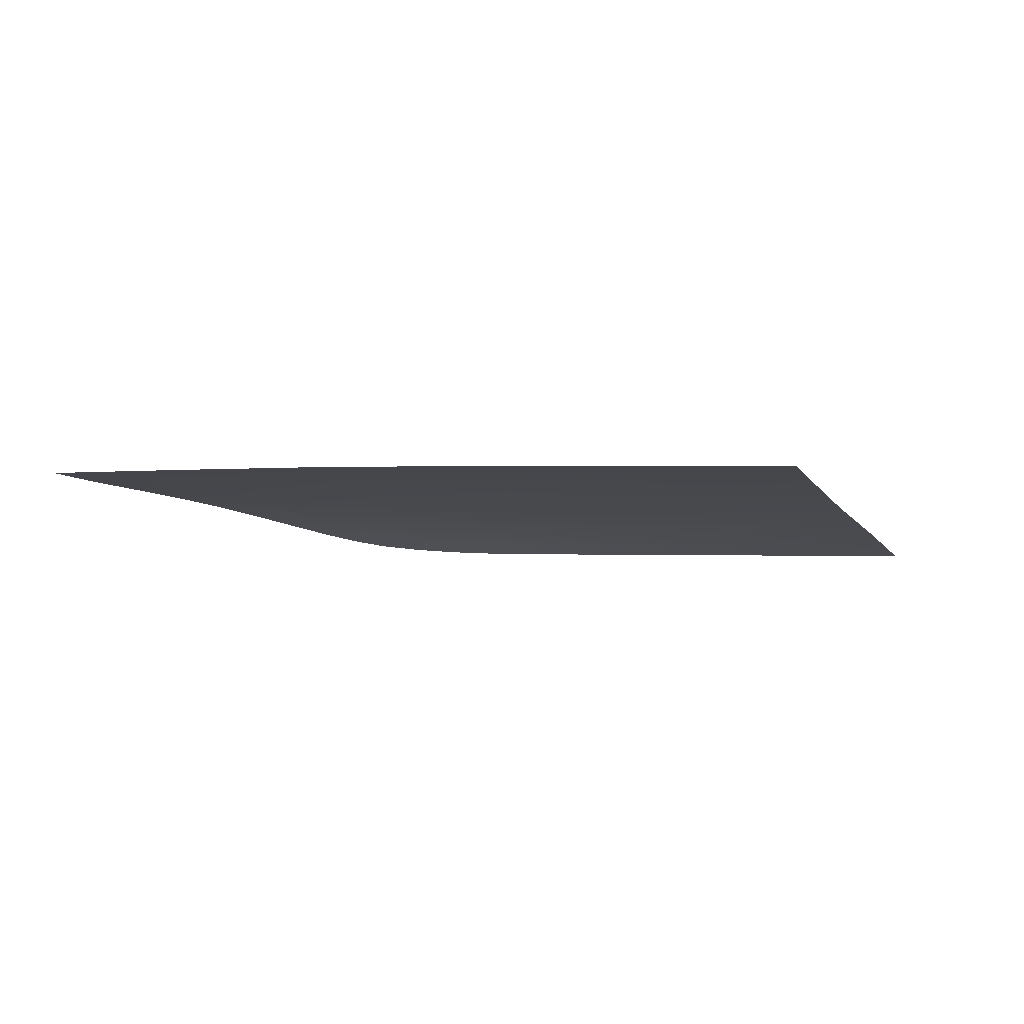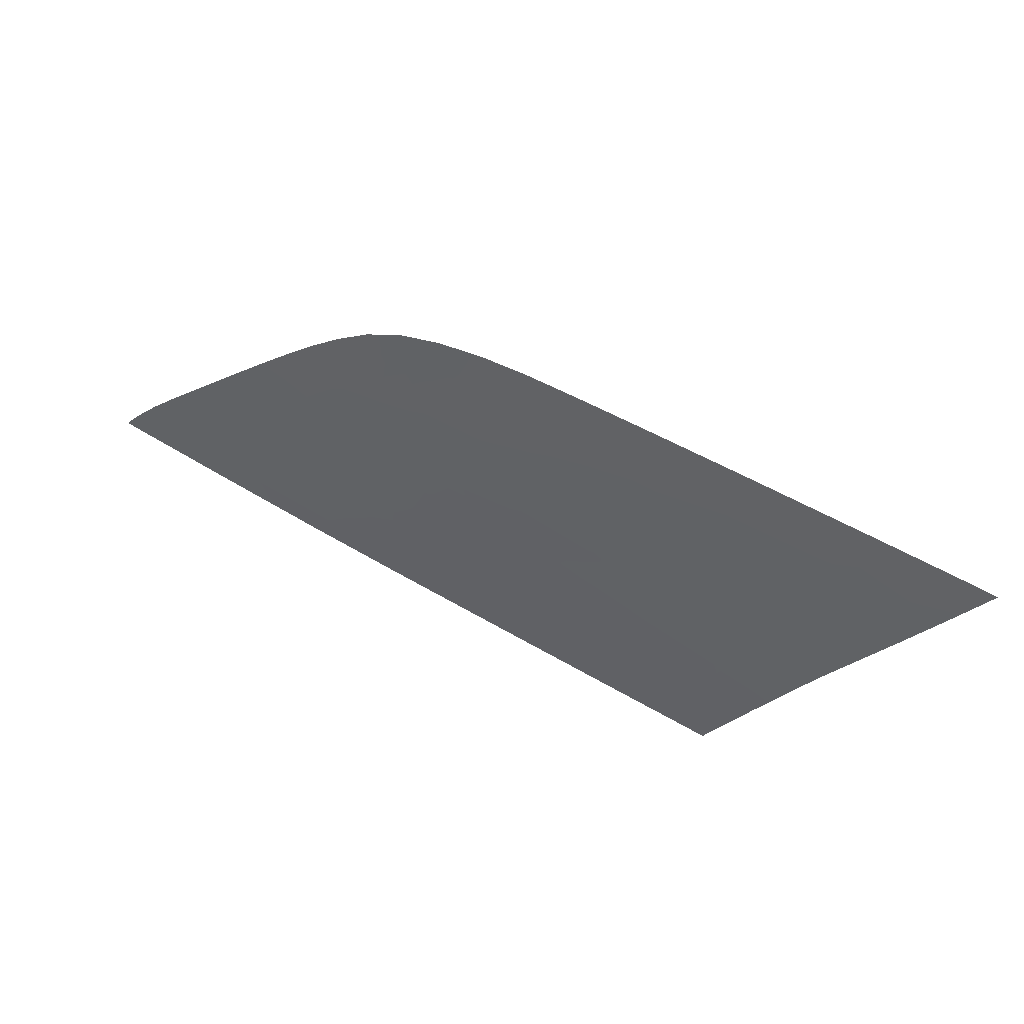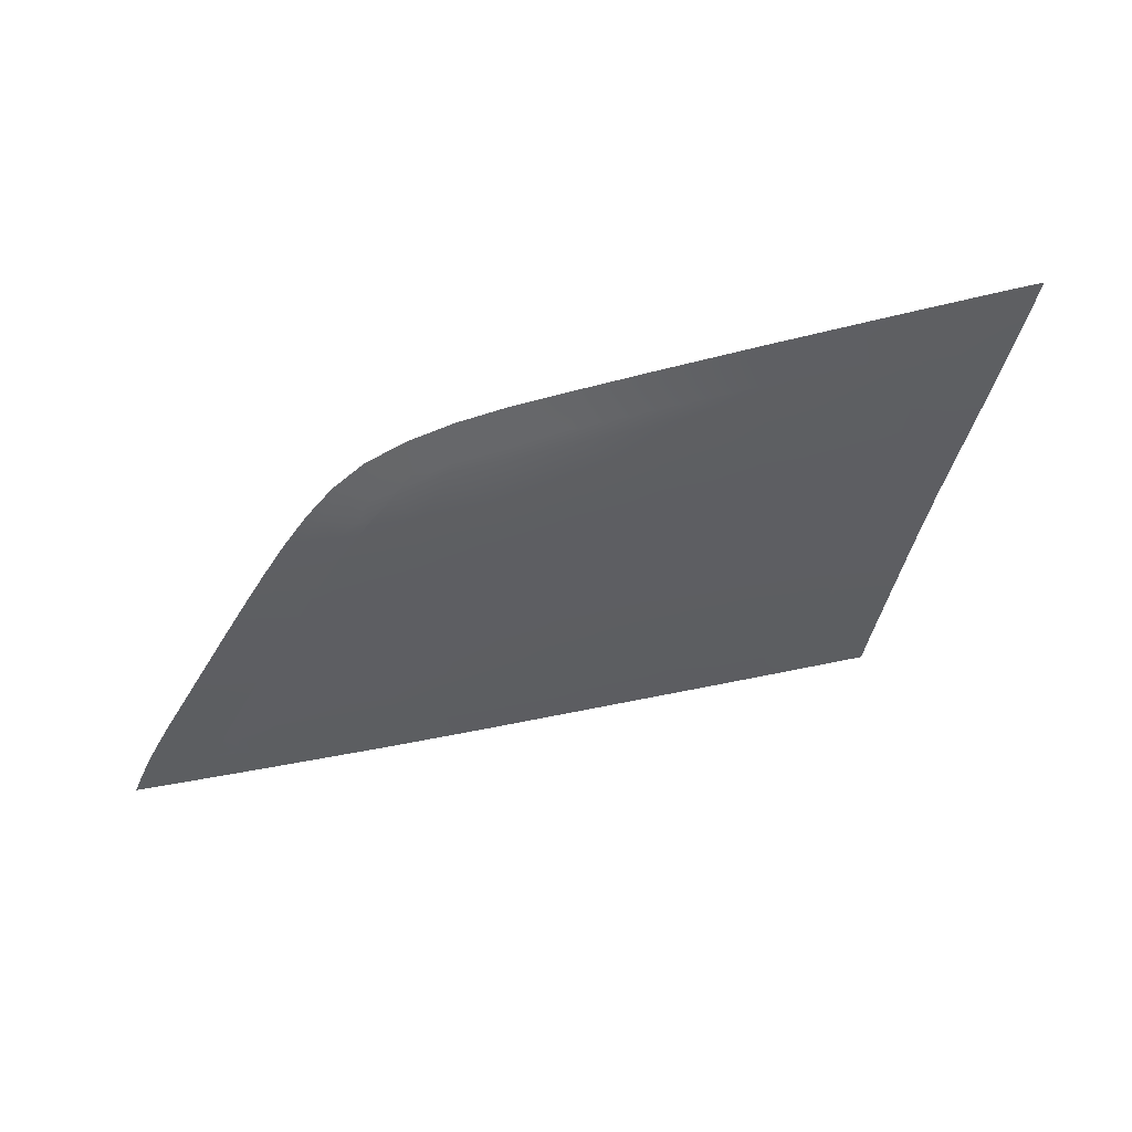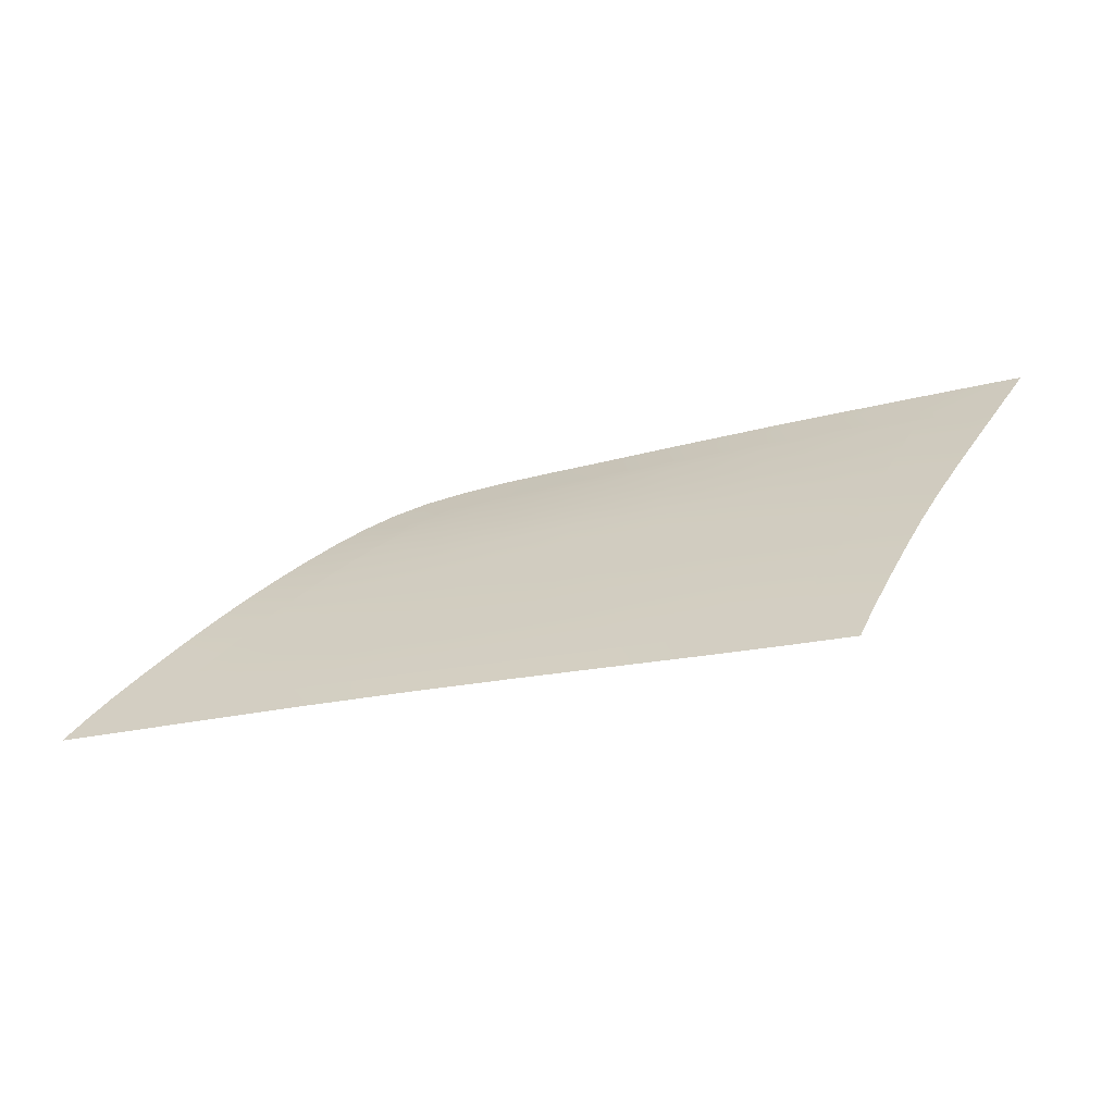
<metadata>
{"format":"obj","ext":"obj","renderer":"f3d","projection":"perspective","resolution":1024,"background":"white","views":[{"elev":13.3,"azim":3.2,"up":"+Z"},{"elev":78.8,"azim":26.9,"up":"+Y"},{"elev":70.8,"azim":-12.9,"up":"+Y"},{"elev":-35.0,"azim":15.5,"up":"+Y"}]}
</metadata>
<code>
v  -184.9 75.15 95.31
v  -196.2 75.55 95.02
v  -185.6 71.18 97.12
v  -197.4 71.71 96.74
v  -174.6 70.67 97.39
v  -174.2 74.74 95.53
v  -184.1 79.37 93.35
v  -173.8 79.1 93.49
v  -194.8 79.63 93.15
v  -163.2 70.28 97.55
v  -152.7 69.99 97.67
v  -163 74.42 95.68
v  -152.3 74.16 95.8
v  -162.8 78.84 93.63
v  -152 78.6 93.77
v  -181.7 92.58 87.03
v  -190.6 92.39 87.07
v  -182.5 87.84 89.32
v  -192 87.92 89.26
v  -173 87.71 89.36
v  -172.5 92.65 87.02
v  -180.6 97.7 84.36
v  -172 97.97 84.3
v  -189.6 97.76 84.25
v  -162 92.62 87.02
v  -150.7 92.54 87.05
v  -161.7 98.12 84.23
v  -150.1 98.2 84.19
v  -162.3 87.55 89.44
v  -151.2 87.37 89.55
v  -162.5 83.09 91.6
v  -151.6 82.86 91.73
v  -173.4 83.31 91.48
v  -183.3 83.51 91.39
v  -193.4 83.71 91.26
v  -161.4 103.9 80.98
v  -149.5 104.2 80.92
v  -161.3 105.6 79.96
v  -149.4 105.9 79.95
v  -171.2 105.2 80.01
v  -171.4 103.5 81.06
v  -179.3 103.1 81.15
v  -185.2 103.1 81.06
v  -178.9 104.8 80.12
v  -209.1 75.87 94.62
v  -206.9 79.86 92.86
v  -211 72.1 96.25
v  -143.2 73.94 95.95
v  -144 69.76 97.82
v  -142.4 73.92 95.96
v  -142.2 78.38 93.91
v  -140.8 78.34 93.94
v  -139 92.43 87.13
v  -140.3 87.18 89.69
v  -137.5 87.13 89.73
v  -135.5 92.39 87.16
v  -137.5 98.24 84.2
v  -133.3 98.24 84.22
v  -141.3 82.65 91.89
v  -139.2 82.6 91.92
v  -163.3 66.87 99.07
v  -152.9 66.52 99.22
v  -174.8 67.31 98.88
v  -186.1 67.81 98.61
v  -198.3 68.31 98.22
v  -135.5 106.2 79.97
v  -135.9 104.5 80.9
v  -217.6 72.27 95.98
v  -212.5 68.73 97.67
v  -215.6 68.82 97.54
v  -217.9 71.08 96.49
v  -217.7 70.03 96.95
v  -216.8 69.15 97.36
v  -204.7 83.89 91.05
v  -202.5 87.95 89.15
v  -200.3 92.05 87.13
v  -198.9 95.57 85.31
v  -144.6 68.27 98.48
v  -145.3 67.33 98.89
v  -146.6 66.68 99.17
v  -148.3 66.38 99.3
v  -214.9 76.01 94.42
v  -212 79.98 92.72
v  -209 83.98 90.95
v  -202.3 91.98 87.13
v  -205.7 87.97 89.1
v  -194.9 99.19 83.35
v  -191.5 101.7 81.84
v  -187.2 103.5 80.78
v  -184.8 104.2 80.38
v  -131.4 104.6 80.9
v  -132 105.6 80.35
v  -133.1 106.2 80
v  -131.5 103.2 81.63
g Y613_40SG_R_1_DTaSI_Y613_40SG_R
f 1 2 3
f 2 4 3
f 3 5 1
f 5 6 1
f 1 6 7
f 6 8 7
f 7 9 1
f 9 2 1
f 10 11 12
f 11 13 12
f 12 13 14
f 13 15 14
f 14 8 12
f 8 6 12
f 12 6 10
f 6 5 10
f 16 17 18
f 17 19 18
f 18 20 16
f 20 21 16
f 16 21 22
f 21 23 22
f 22 24 16
f 24 17 16
f 25 26 27
f 26 28 27
f 27 23 25
f 23 21 25
f 25 21 29
f 21 20 29
f 29 30 25
f 30 26 25
f 31 32 29
f 32 30 29
f 29 20 31
f 20 33 31
f 31 33 14
f 33 8 14
f 14 15 31
f 15 32 31
f 34 33 18
f 33 20 18
f 18 19 34
f 19 35 34
f 34 35 7
f 35 9 7
f 7 8 34
f 8 33 34
f 27 28 36
f 28 37 36
f 36 37 38
f 37 39 38
f 38 40 36
f 40 41 36
f 36 41 27
f 41 23 27
f 42 43 22
f 43 24 22
f 22 23 42
f 23 41 42
f 42 41 44
f 41 40 44
f 45 2 46
f 2 9 46
f 47 4 45
f 4 2 45
f 48 13 49
f 13 11 49
f 49 50 48
f 48 50 51
f 50 52 51
f 51 15 48
f 15 13 48
f 53 26 54
f 26 30 54
f 54 55 53
f 55 56 53
f 53 56 57
f 56 58 57
f 57 28 53
f 28 26 53
f 59 32 51
f 32 15 51
f 51 52 59
f 52 60 59
f 59 60 54
f 60 55 54
f 54 30 59
f 30 32 59
f 61 62 10
f 62 11 10
f 10 5 61
f 5 63 61
f 3 4 64
f 4 65 64
f 64 63 3
f 63 5 3
f 66 39 67
f 39 37 67
f 67 37 57
f 37 28 57
f 47 68 69
f 69 68 70
f 68 71 70
f 71 72 70
f 70 72 73
f 69 65 47
f 65 4 47
f 74 35 75
f 35 19 75
f 46 9 74
f 9 35 74
f 76 17 77
f 17 24 77
f 75 19 76
f 19 17 76
f 49 11 78
f 78 11 79
f 79 11 80
f 80 11 81
f 81 11 62
f 45 82 47
f 82 68 47
f 46 83 45
f 83 82 45
f 74 84 46
f 84 83 46
f 77 85 76
f 75 86 74
f 86 84 74
f 76 85 75
f 85 86 75
f 77 24 87
f 88 87 24
f 89 88 43
f 88 24 43
f 43 90 89
f 44 90 42
f 90 43 42
f 91 92 67
f 92 93 67
f 67 93 66
f 57 58 67
f 91 67 94
f 67 58 94
v  -178.3 107.4 78.5
v  -184 107 78.67
v  -178.9 104.8 80.12
v  -184.8 104.2 80.38
v  -212 79.98 92.72
v  -216.6 80.08 92.59
v  -214.9 76.01 94.42
v  -219.4 76.12 94.26
v  -217.6 72.27 95.98
v  -221.9 72.39 95.81
v  -191.7 102.2 81.59
v  -193.4 104.9 79.86
v  -194.8 101.5 81.95
v  -197.1 103.2 80.88
v  -196 99.49 83.17
v  -199.9 100.8 82.3
v  -194.9 99.19 83.35
v  -191.5 101.7 81.84
v  -163.3 66.87 99.07
v  -174.8 67.31 98.88
v  -163.4 64.55 100.1
v  -175 65.02 99.87
v  -153.1 64.13 100.3
v  -152.9 66.52 99.22
v  -186.1 67.81 98.61
v  -198.3 68.31 98.22
v  -186.4 65.46 99.61
v  -198.8 65.89 99.25
v  -125 104.7 80.9
v  -131.4 104.6 80.9
v  -127.6 98.25 84.24
v  -131.5 103.2 81.63
v  -133.3 98.24 84.22
v  -122.9 109.8 78.22
v  -134.7 109.4 78.24
v  -135.5 106.2 79.97
v  -133.1 106.2 80
v  -132 105.6 80.35
v  -225.2 66.66 98.18
v  -213.4 66.32 98.69
v  -223.9 69.06 97.19
v  -215.6 68.82 97.54
v  -212.5 68.73 97.67
v  -205.7 87.97 89.1
v  -210.8 88 89.02
v  -209 83.98 90.95
v  -213.7 84.07 90.84
v  -198.9 95.57 85.31
v  -205.3 95.25 85.35
v  -202.3 91.98 87.13
v  -208 91.78 87.15
v  -199.1 97.91 84.02
v  -203.1 98.24 83.73
v  -189 106.5 78.95
v  -187.2 103.5 80.78
v  -188.9 103.9 80.56
v  -144.7 66.27 99.37
v  -139.3 66.11 99.48
v  -144 69.76 97.82
v  -138.2 69.59 97.95
v  -144.6 68.27 98.48
v  -148.3 66.38 99.3
v  -146.6 66.68 99.17
v  -145.3 67.33 98.89
v  -145.1 63.87 100.4
v  -140 63.72 100.5
v  -163.5 63.66 100.5
v  -175 64.14 100.2
v  -153.1 63.23 100.7
v  -186.5 64.57 100
v  -199 64.97 99.64
v  -213.7 65.41 99.07
v  -225.7 65.75 98.56
v  -145.3 62.97 100.8
v  -140.2 62.82 100.9
v  -134.6 73.67 96.13
v  -136.8 73.77 96.07
v  -136.1 69.5 98.01
v  -132.9 78.11 94.1
v  -135.3 78.21 94.04
v  -126.9 92.24 87.26
v  -130.1 92.32 87.21
v  -129.3 86.93 89.87
v  -132.2 87.03 89.81
v  -124.2 98.2 84.27
v  -131.2 82.37 92.08
v  -133.9 82.47 92.02
v  -121.2 104.7 80.93
v  -118.9 109.8 78.24
v  -137.3 66.03 99.53
v  -138.1 63.65 100.6
v  -138.4 62.76 100.9
v  -161.2 108.4 78.32
v  -149.1 108.9 78.27
v  -161.2 110.1 77.32
v  -148.9 110.7 77.27
v  -170.8 109.5 77.38
v  -171 107.8 78.39
v  -177.9 109 77.49
v  -183.6 108.5 77.76
v  -223 76.33 94.09
v  -220 80.27 92.44
v  -225.8 72.59 95.61
v  -198 104 80.42
v  -194.1 106 79.18
v  -201.4 101.4 81.92
v  -134.2 111.3 77.24
v  -122.2 111.7 77.22
v  -227.9 69.25 96.99
v  -229.4 66.84 97.99
v  -216.9 84.26 90.7
v  -213.8 88.15 88.91
v  -210.7 91.82 87.09
v  -207.6 95.27 85.29
v  -204.6 98.49 83.56
v  -189.1 107.5 78.31
v  -229.9 65.9 98.37
v  -118 111.7 77.24
v  -216.8 69.15 97.36
v  -217.7 70.03 96.95
v  -217.9 71.08 96.49
v  -142.4 73.92 95.96
v  -140.8 78.34 93.94
v  -139.2 82.6 91.92
v  -137.5 87.13 89.73
v  -135.5 92.39 87.16
v  -149.4 105.9 79.95
v  -161.3 105.6 79.96
v  -171.2 105.2 80.01
g Y613_40SG_R_Y613_40SG_R_2_DTaSI
f 95 96 97
f 96 98 97
f 99 100 101
f 100 102 101
f 101 102 103
f 102 104 103
f 105 106 107
f 106 108 107
f 107 108 109
f 108 110 109
f 109 111 107
f 105 107 112
f 107 111 112
f 113 114 115
f 114 116 115
f 115 117 113
f 117 118 113
f 119 120 121
f 120 122 121
f 121 116 119
f 116 114 119
f 123 124 125
f 124 126 125
f 125 126 127
f 128 129 123
f 130 131 129
f 129 131 123
f 131 132 123
f 123 132 124
f 133 134 135
f 135 134 136
f 136 134 137
f 134 122 137
f 122 120 137
f 138 139 140
f 139 141 140
f 140 141 99
f 141 100 99
f 142 143 144
f 143 145 144
f 144 145 138
f 145 139 138
f 109 110 146
f 110 147 146
f 146 147 142
f 147 143 142
f 142 111 146
f 111 109 146
f 96 148 98
f 98 148 149
f 149 148 150
f 148 106 150
f 106 105 150
f 105 112 150
f 112 149 150
f 151 152 153
f 152 154 153
f 153 155 151
f 156 151 157
f 155 158 151
f 151 158 157
f 151 156 159
f 159 156 117
f 118 117 156
f 159 160 151
f 160 152 151
f 115 116 161
f 116 162 161
f 161 163 115
f 163 117 115
f 121 122 164
f 122 165 164
f 164 162 121
f 162 116 121
f 134 133 166
f 133 167 166
f 166 165 134
f 165 122 134
f 159 117 168
f 117 163 168
f 168 169 159
f 169 160 159
f 170 171 172
f 171 154 172
f 173 174 170
f 174 171 170
f 175 176 177
f 176 178 177
f 179 125 175
f 125 176 175
f 180 181 173
f 181 174 173
f 177 178 180
f 178 181 180
f 182 123 179
f 123 125 179
f 183 128 182
f 128 123 182
f 184 152 185
f 152 160 185
f 172 154 184
f 154 152 184
f 185 160 186
f 160 169 186
f 187 188 189
f 188 190 189
f 189 191 187
f 191 192 187
f 95 192 193
f 192 191 193
f 193 194 95
f 194 96 95
f 195 102 196
f 102 100 196
f 197 104 195
f 104 102 195
f 198 108 199
f 108 106 199
f 200 110 198
f 110 108 198
f 129 128 201
f 128 202 201
f 201 190 129
f 190 188 129
f 203 135 197
f 135 104 197
f 204 133 203
f 133 135 203
f 205 141 206
f 141 139 206
f 196 100 205
f 100 141 205
f 207 145 208
f 145 143 208
f 206 139 207
f 139 145 207
f 209 147 200
f 147 110 200
f 208 143 209
f 143 147 209
f 148 96 210
f 96 194 210
f 210 199 148
f 199 106 148
f 211 167 204
f 167 133 204
f 212 202 183
f 202 128 183
f 136 213 135
f 213 214 135
f 135 214 104
f 214 215 104
f 103 104 215
f 153 154 216
f 154 171 216
f 216 171 217
f 171 174 217
f 181 218 174
f 218 217 174
f 218 181 219
f 181 178 219
f 176 220 178
f 220 219 178
f 220 176 127
f 176 125 127
f 129 188 130
f 188 221 130
f 222 221 187
f 221 188 187
f 187 192 222
f 192 223 222
f 97 223 95
f 223 192 95

</code>
